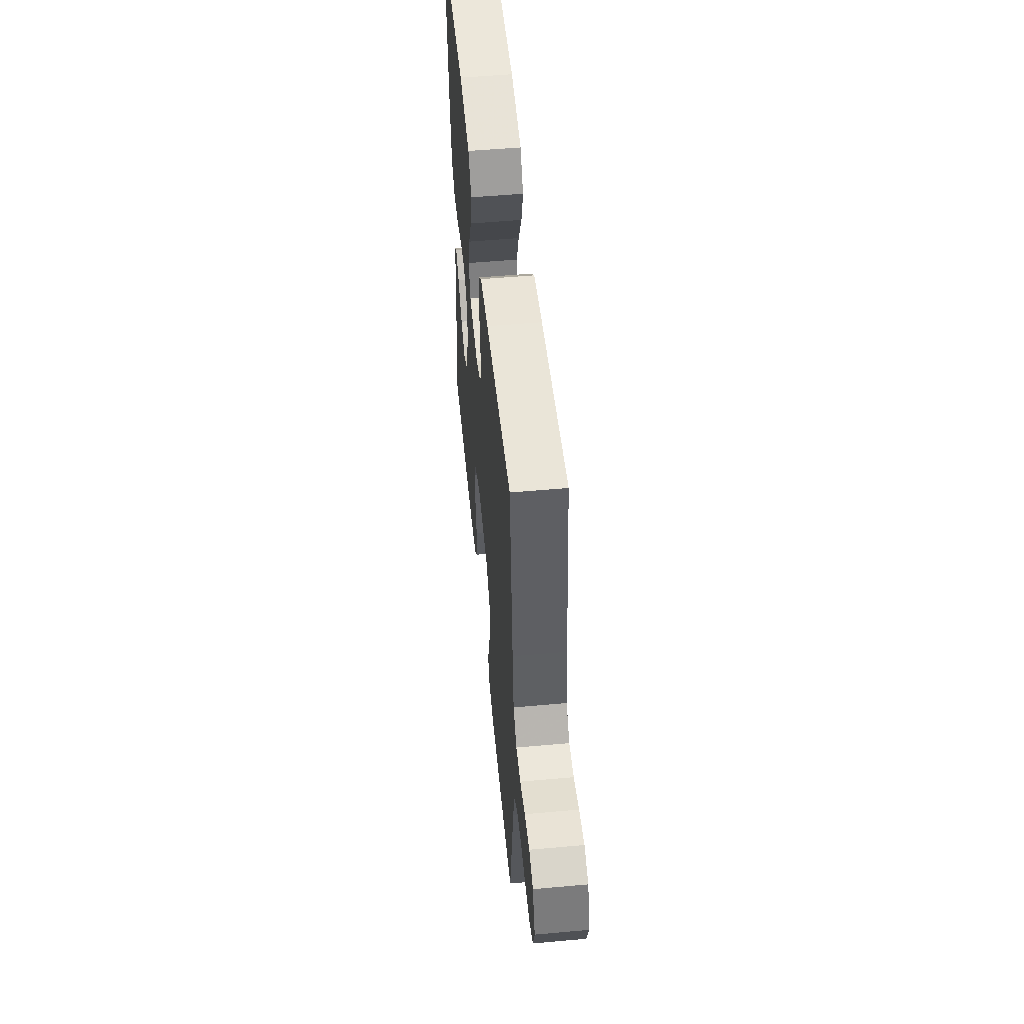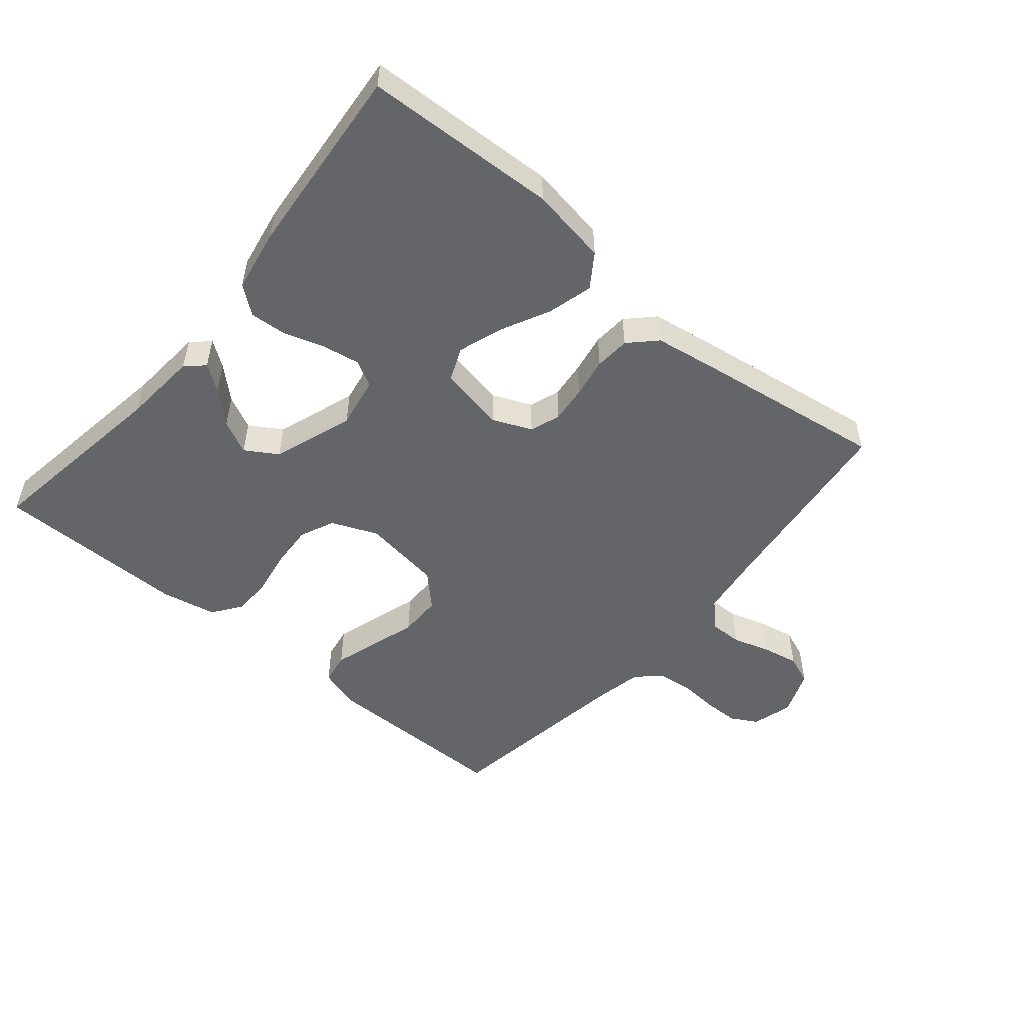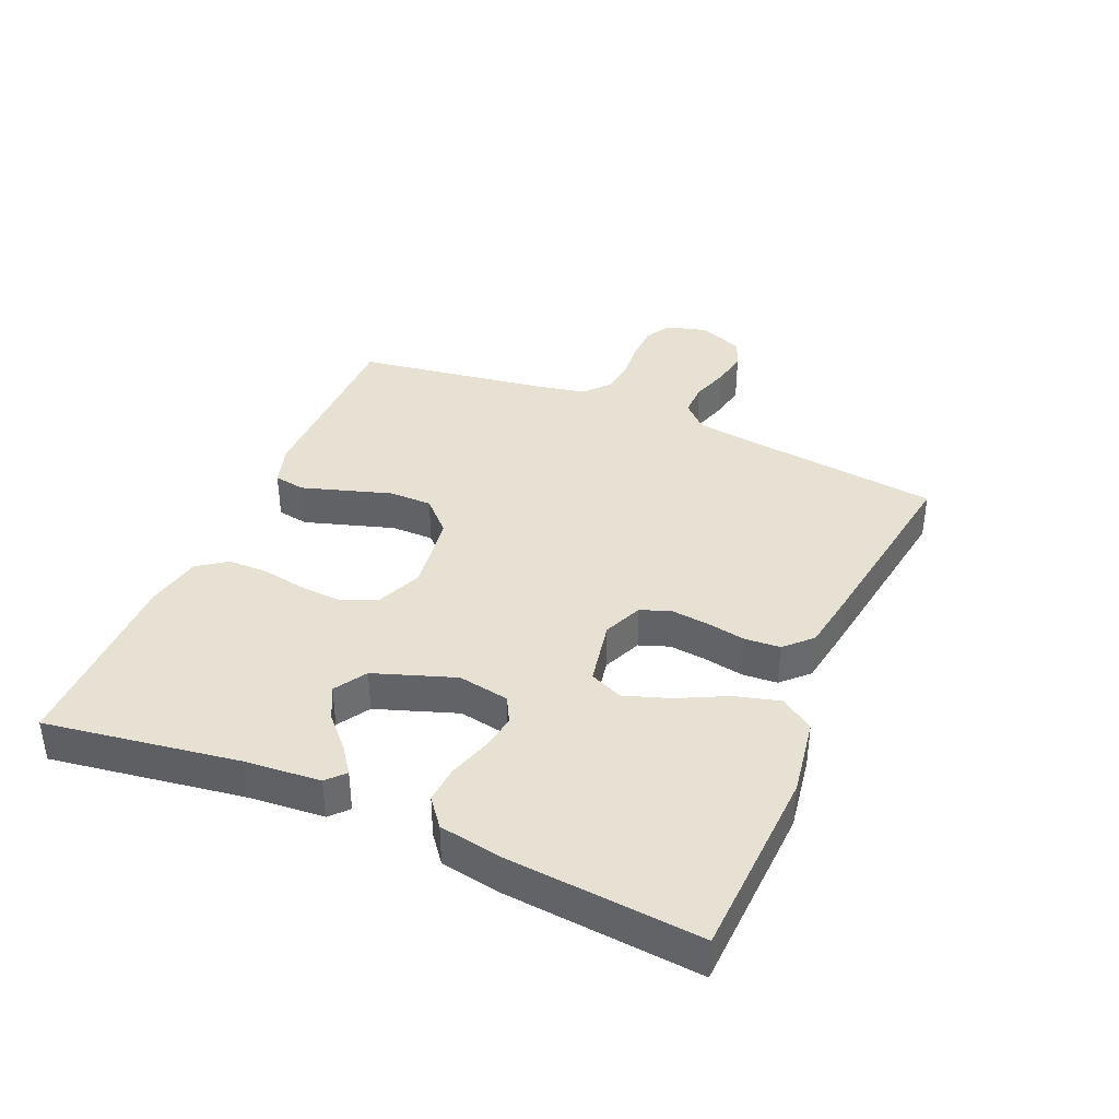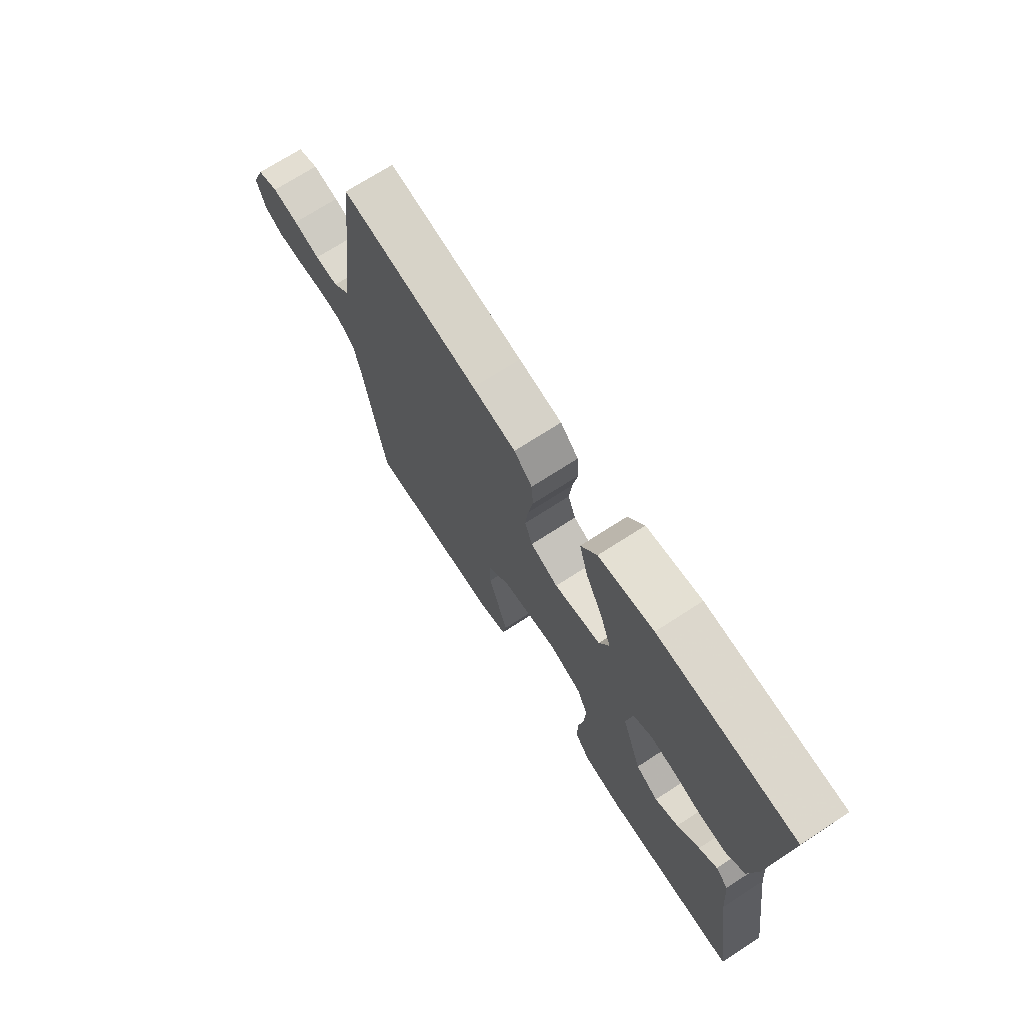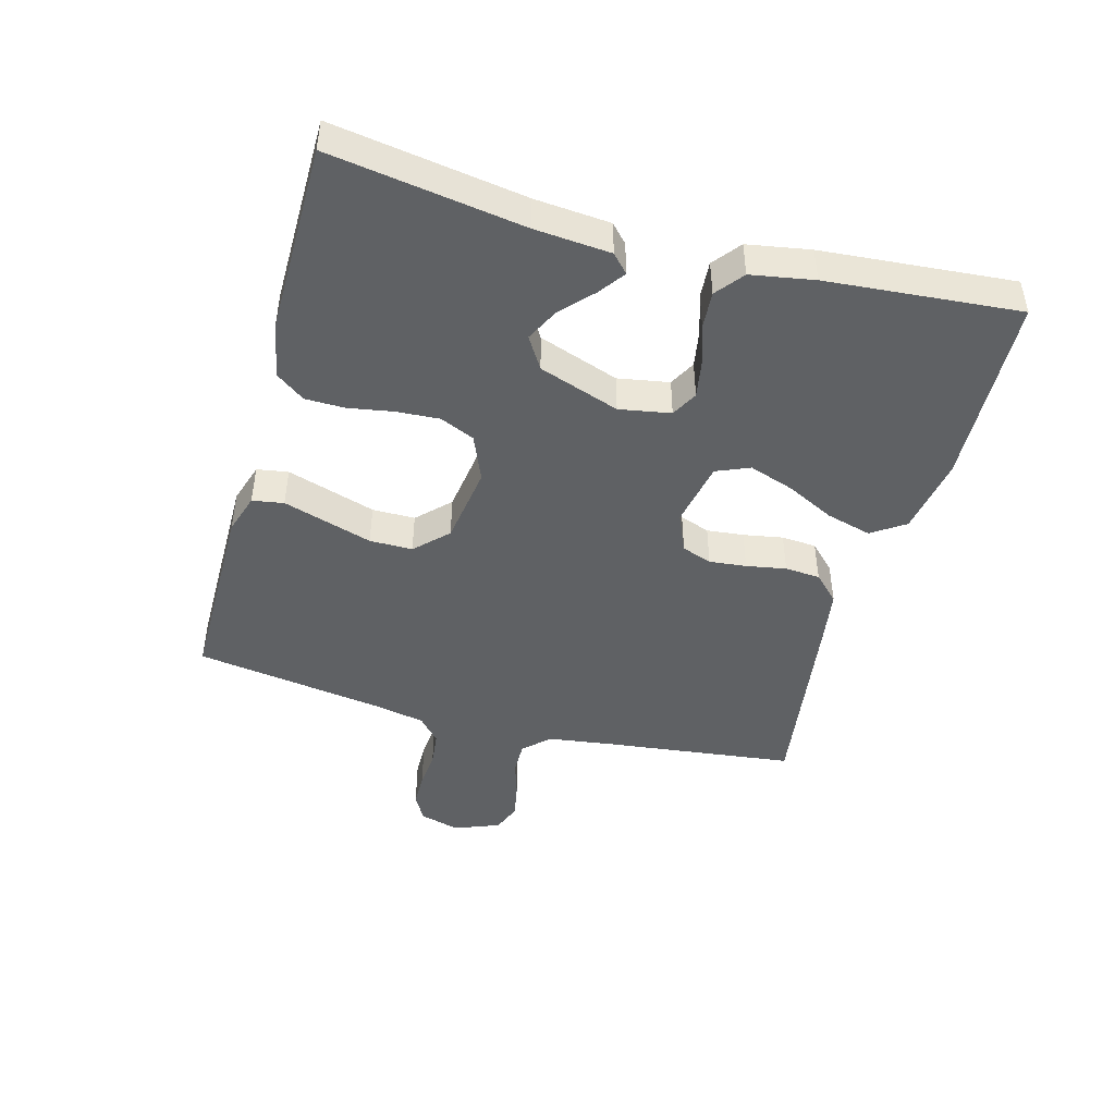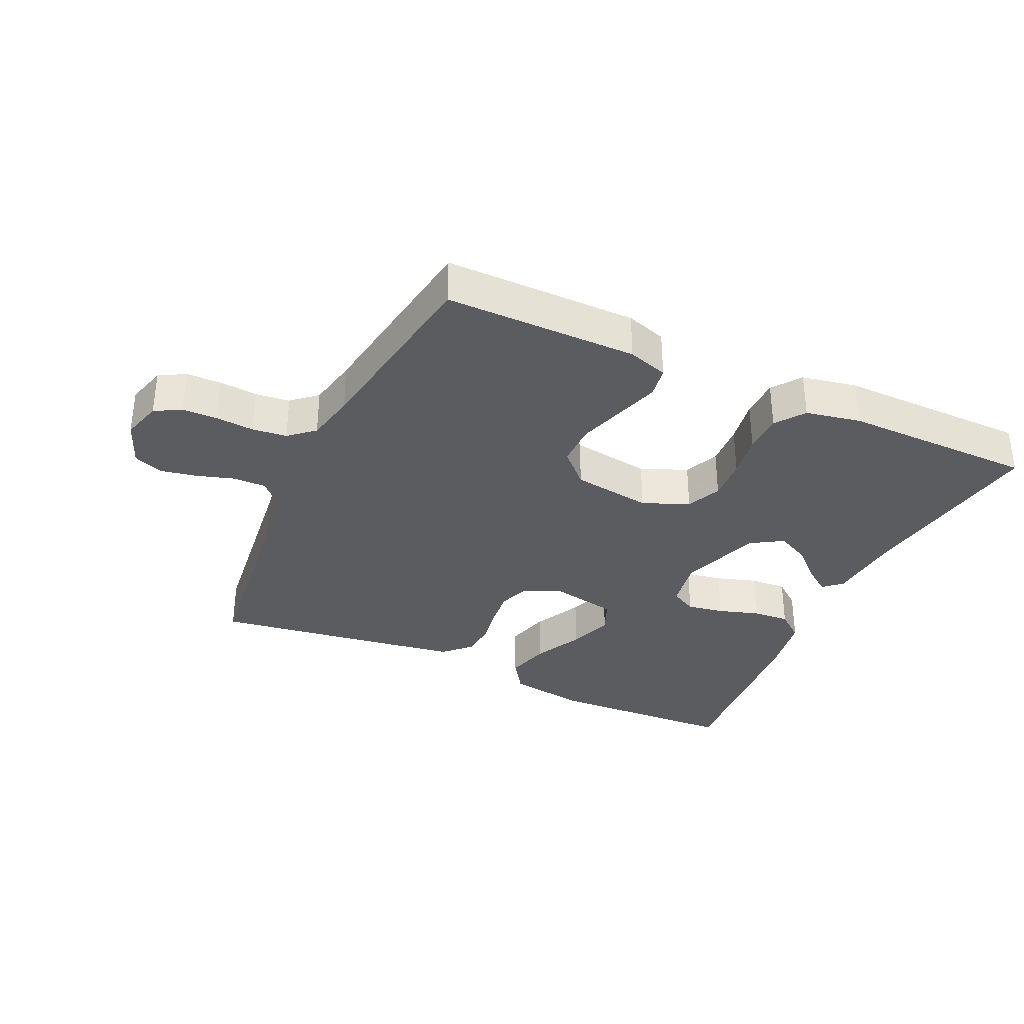
<metadata>
{"format":"obj","ext":"obj","renderer":"f3d","projection":"perspective","resolution":1024,"background":"white","views":[{"elev":53.5,"azim":84.5,"up":"+Z"},{"elev":-51.6,"azim":-39.9,"up":"+Y"},{"elev":38.7,"azim":-66.6,"up":"+Y"},{"elev":71.0,"azim":-123.0,"up":"+Z"},{"elev":-45.5,"azim":-105.3,"up":"+Y"},{"elev":-33.9,"azim":155.2,"up":"+Y"}]}
</metadata>
<code>
v -0.5 0.07 0.5
v -0.2 0.07 0.513
v -0.079 0.07 0.493
v -0.044 0.07 0.441
v -0.063 0.07 0.371
v -0.101 0.07 0.295
v -0.125 0.07 0.225
v -0.103 0.07 0.173
v 0 0.07 0.153
v 0.061 0.07 0.179
v 0.078 0.07 0.226
v 0.072 0.07 0.284
v 0.061 0.07 0.346
v 0.065 0.07 0.401
v 0.105 0.07 0.441
v 0.2 0.07 0.456
v 0.5 0.07 0.5
v 0.536 0.07 0.2
v 0.55 0.07 0.098
v 0.588 0.07 0.059
v 0.64 0.07 0.06
v 0.698 0.07 0.078
v 0.755 0.07 0.089
v 0.801 0.07 0.071
v 0.829 0.07 0
v 0.811 0.07 -0.063
v 0.77 0.07 -0.086
v 0.715 0.07 -0.087
v 0.655 0.07 -0.082
v 0.601 0.07 -0.088
v 0.562 0.07 -0.122
v 0.546 0.07 -0.2
v 0.5 0.07 -0.5
v 0.2 0.07 -0.5
v 0.137 0.07 -0.48
v 0.129 0.07 -0.431
v 0.15 0.07 -0.364
v 0.173 0.07 -0.291
v 0.173 0.07 -0.224
v 0.124 0.07 -0.175
v 0 0.07 -0.157
v -0.072 0.07 -0.187
v -0.096 0.07 -0.241
v -0.092 0.07 -0.308
v -0.08 0.07 -0.378
v -0.081 0.07 -0.44
v -0.114 0.07 -0.485
v -0.2 0.07 -0.502
v -0.5 0.07 -0.5
v -0.454 0.07 -0.2
v -0.444 0.07 -0.082
v -0.416 0.07 -0.056
v -0.376 0.07 -0.085
v -0.327 0.07 -0.131
v -0.275 0.07 -0.157
v -0.225 0.07 -0.126
v -0.181 0.07 0
v -0.195 0.07 0.08
v -0.236 0.07 0.102
v -0.294 0.07 0.092
v -0.357 0.07 0.072
v -0.415 0.07 0.068
v -0.458 0.07 0.102
v -0.475 0.07 0.2
v -0.5 0 0.5
v -0.2 0 0.513
v -0.079 0 0.493
v -0.044 0 0.441
v -0.063 0 0.371
v -0.101 0 0.295
v -0.125 0 0.225
v -0.103 0 0.173
v 0 0 0.153
v 0.061 0 0.179
v 0.078 0 0.226
v 0.072 0 0.284
v 0.061 0 0.346
v 0.065 0 0.401
v 0.105 0 0.441
v 0.2 0 0.456
v 0.5 0 0.5
v 0.536 0 0.2
v 0.55 0 0.098
v 0.588 0 0.059
v 0.64 0 0.06
v 0.698 0 0.078
v 0.755 0 0.089
v 0.801 0 0.071
v 0.829 0 0
v 0.811 0 -0.063
v 0.77 0 -0.086
v 0.715 0 -0.087
v 0.655 0 -0.082
v 0.601 0 -0.088
v 0.562 0 -0.122
v 0.546 0 -0.2
v 0.5 0 -0.5
v 0.2 0 -0.5
v 0.137 0 -0.48
v 0.129 0 -0.431
v 0.15 0 -0.364
v 0.173 0 -0.291
v 0.173 0 -0.224
v 0.124 0 -0.175
v 0 0 -0.157
v -0.072 0 -0.187
v -0.096 0 -0.241
v -0.092 0 -0.308
v -0.08 0 -0.378
v -0.081 0 -0.44
v -0.114 0 -0.485
v -0.2 0 -0.502
v -0.5 0 -0.5
v -0.454 0 -0.2
v -0.444 0 -0.082
v -0.416 0 -0.056
v -0.376 0 -0.085
v -0.327 0 -0.131
v -0.275 0 -0.157
v -0.225 0 -0.126
v -0.181 0 0
v -0.195 0 0.08
v -0.236 0 0.102
v -0.294 0 0.092
v -0.357 0 0.072
v -0.415 0 0.068
v -0.458 0 0.102
v -0.475 0 0.2
f 60 61 62 63
f 59 60 63 64
f 51 52 53 54
f 50 51 54 55
f 49 50 55
f 48 49 55 56
f 44 45 46 47
f 43 44 47 48
f 35 36 37 38
f 33 34 35 38
f 32 33 38 39
f 31 32 39 40
f 26 27 28 29
f 26 29 30
f 25 26 30
f 24 25 30
f 21 22 23 24
f 21 24 30
f 20 21 30 31
f 15 16 17 18
f 15 18 19
f 12 13 14 15
f 11 12 15 19
f 10 11 19 20
f 3 4 5 6
f 3 6 7
f 2 3 7
f 59 64 1 2
f 58 59 2 7
f 57 58 7 8
f 43 48 56 57
f 42 43 57 8
f 41 42 8 9
f 20 31 40 41
f 9 10 20 41
f 127 126 125 124
f 128 127 124 123
f 118 117 116 115
f 119 118 115 114
f 119 114 113
f 120 119 113 112
f 111 110 109 108
f 112 111 108 107
f 102 101 100 99
f 102 99 98 97
f 103 102 97 96
f 104 103 96 95
f 93 92 91 90
f 94 93 90
f 94 90 89
f 94 89 88
f 88 87 86 85
f 94 88 85
f 95 94 85 84
f 82 81 80 79
f 83 82 79
f 79 78 77 76
f 83 79 76 75
f 84 83 75 74
f 70 69 68 67
f 71 70 67
f 71 67 66
f 66 65 128 123
f 71 66 123 122
f 72 71 122 121
f 121 120 112 107
f 72 121 107 106
f 73 72 106 105
f 105 104 95 84
f 105 84 74 73
f 1 65 66 2
f 2 66 67 3
f 3 67 68 4
f 4 68 69 5
f 5 69 70 6
f 6 70 71 7
f 7 71 72 8
f 8 72 73 9
f 9 73 74 10
f 10 74 75 11
f 11 75 76 12
f 12 76 77 13
f 13 77 78 14
f 14 78 79 15
f 15 79 80 16
f 16 80 81 17
f 17 81 82 18
f 18 82 83 19
f 19 83 84 20
f 20 84 85 21
f 21 85 86 22
f 22 86 87 23
f 23 87 88 24
f 24 88 89 25
f 25 89 90 26
f 26 90 91 27
f 27 91 92 28
f 28 92 93 29
f 29 93 94 30
f 30 94 95 31
f 31 95 96 32
f 32 96 97 33
f 33 97 98 34
f 34 98 99 35
f 35 99 100 36
f 36 100 101 37
f 37 101 102 38
f 38 102 103 39
f 39 103 104 40
f 40 104 105 41
f 41 105 106 42
f 42 106 107 43
f 43 107 108 44
f 44 108 109 45
f 45 109 110 46
f 46 110 111 47
f 47 111 112 48
f 48 112 113 49
f 49 113 114 50
f 50 114 115 51
f 51 115 116 52
f 52 116 117 53
f 53 117 118 54
f 54 118 119 55
f 55 119 120 56
f 56 120 121 57
f 57 121 122 58
f 58 122 123 59
f 59 123 124 60
f 60 124 125 61
f 61 125 126 62
f 62 126 127 63
f 63 127 128 64
f 64 128 65 1

</code>
